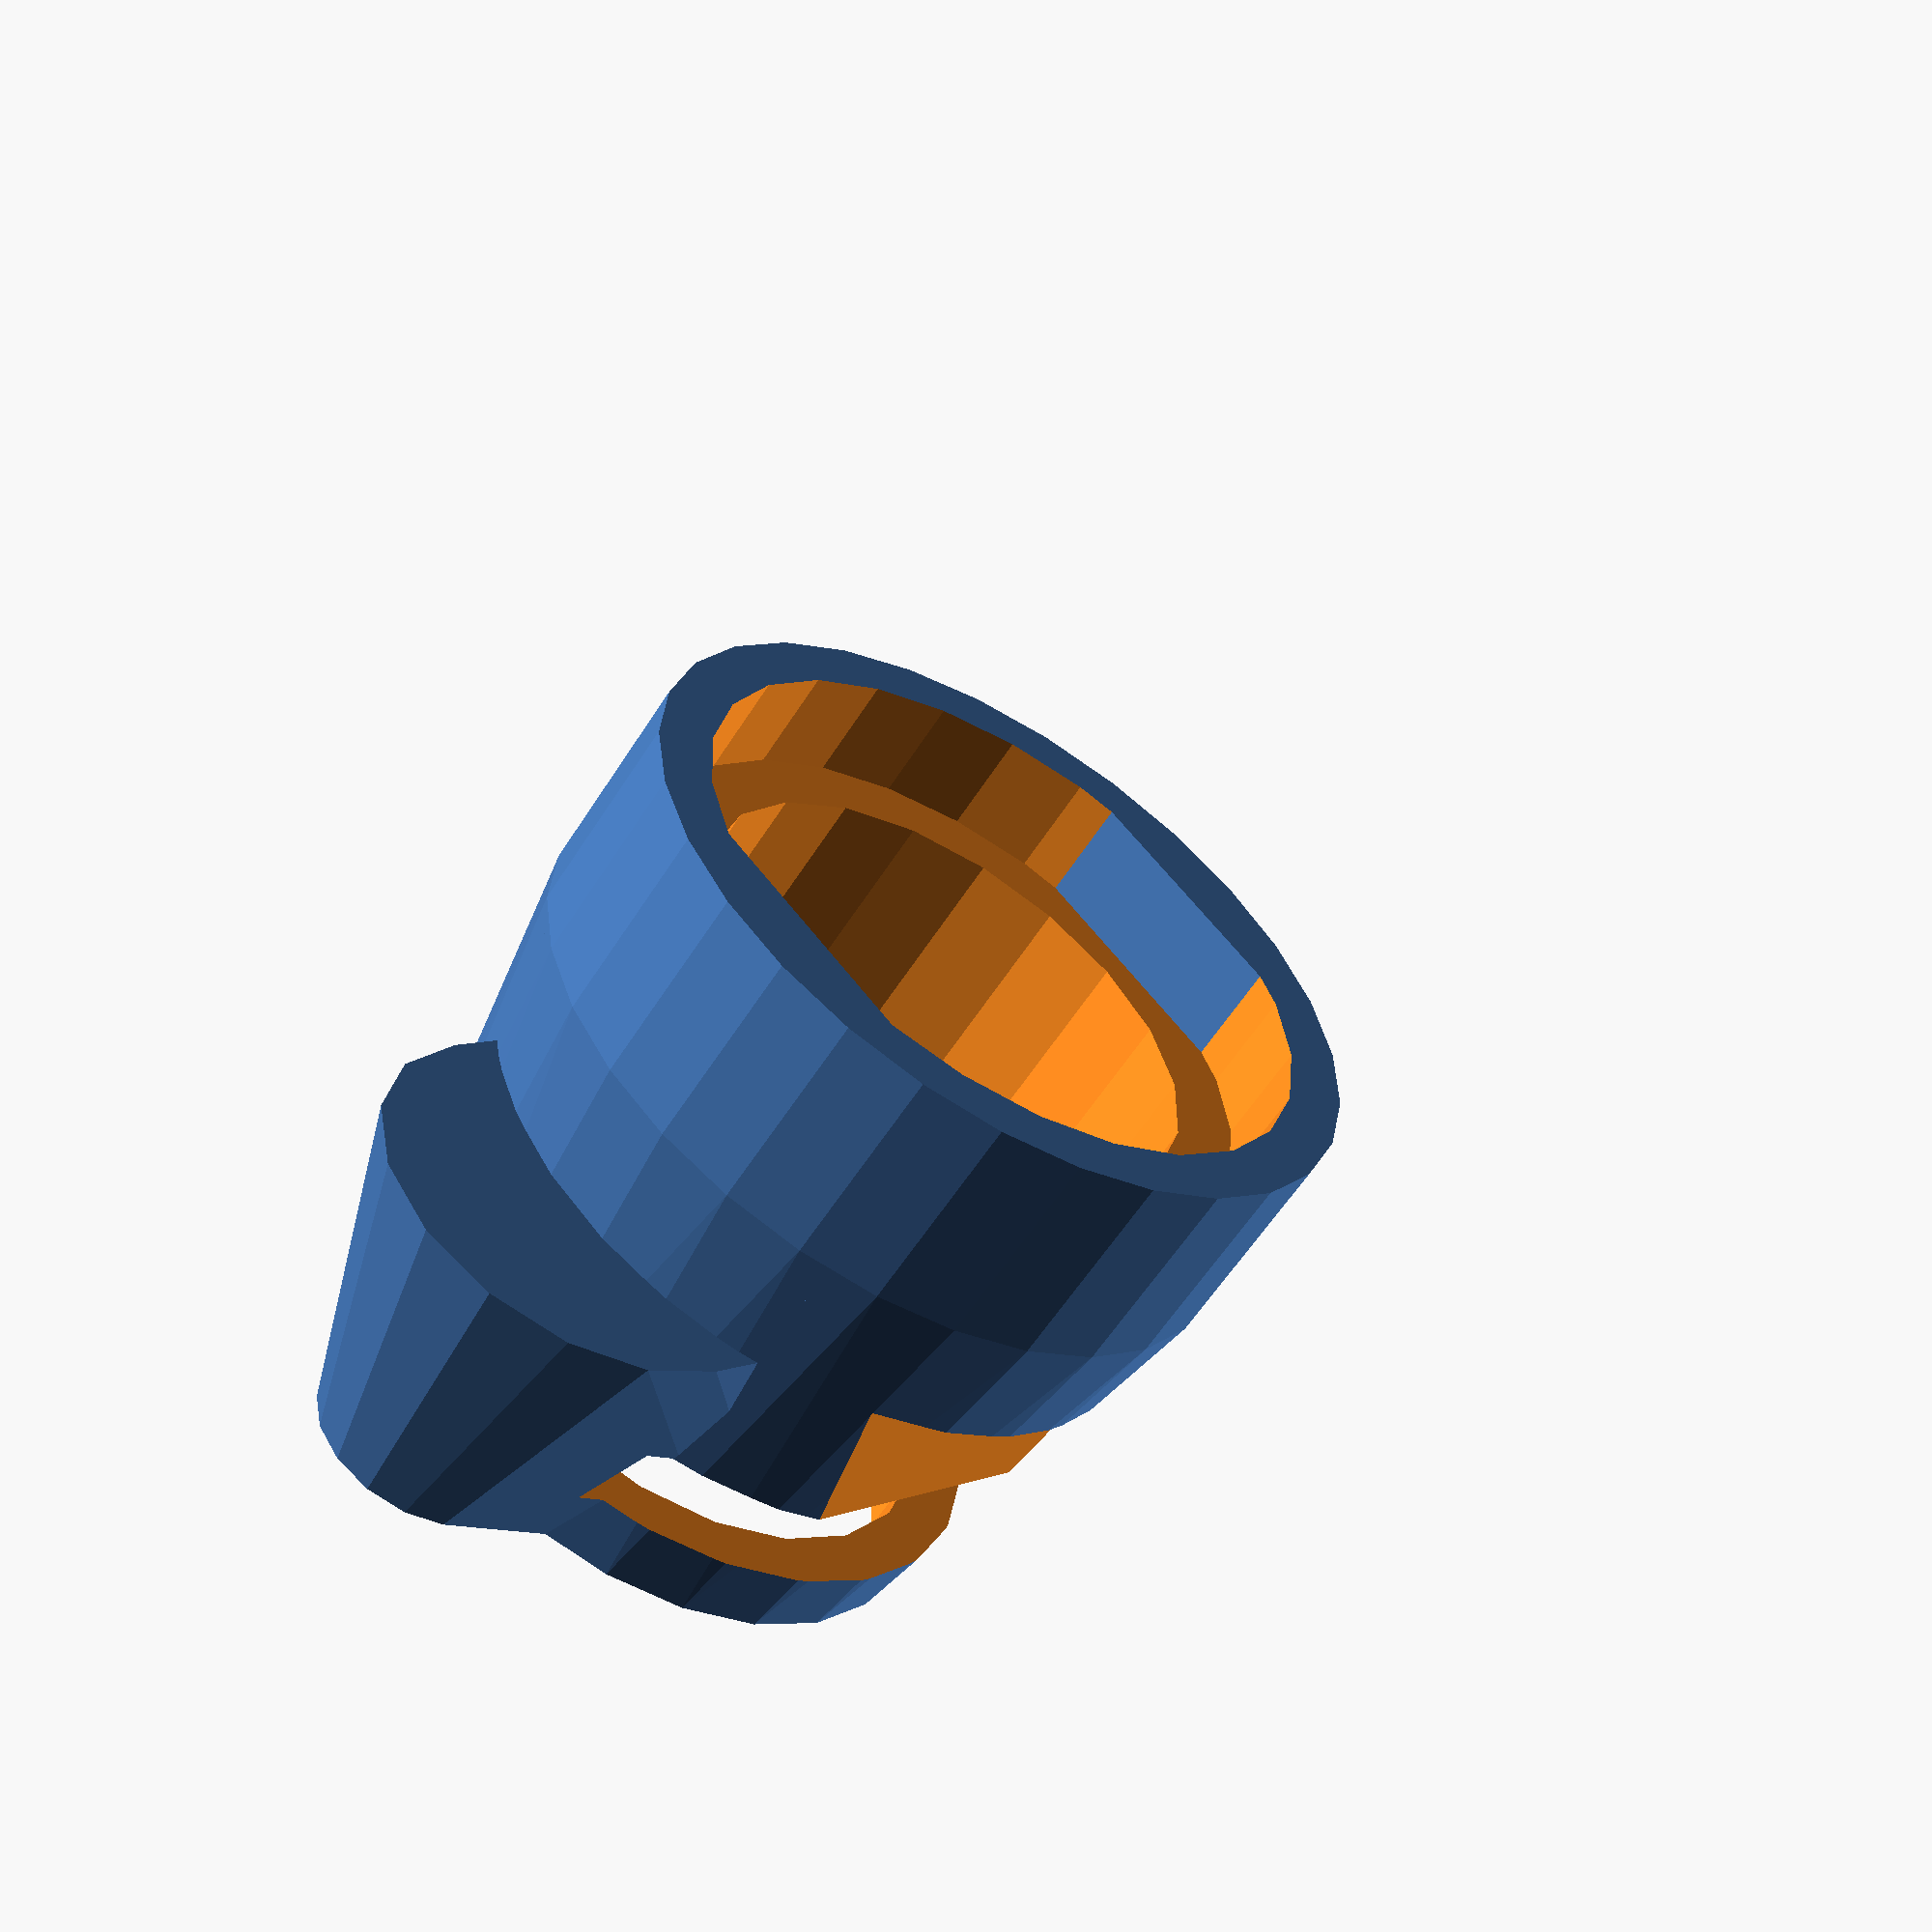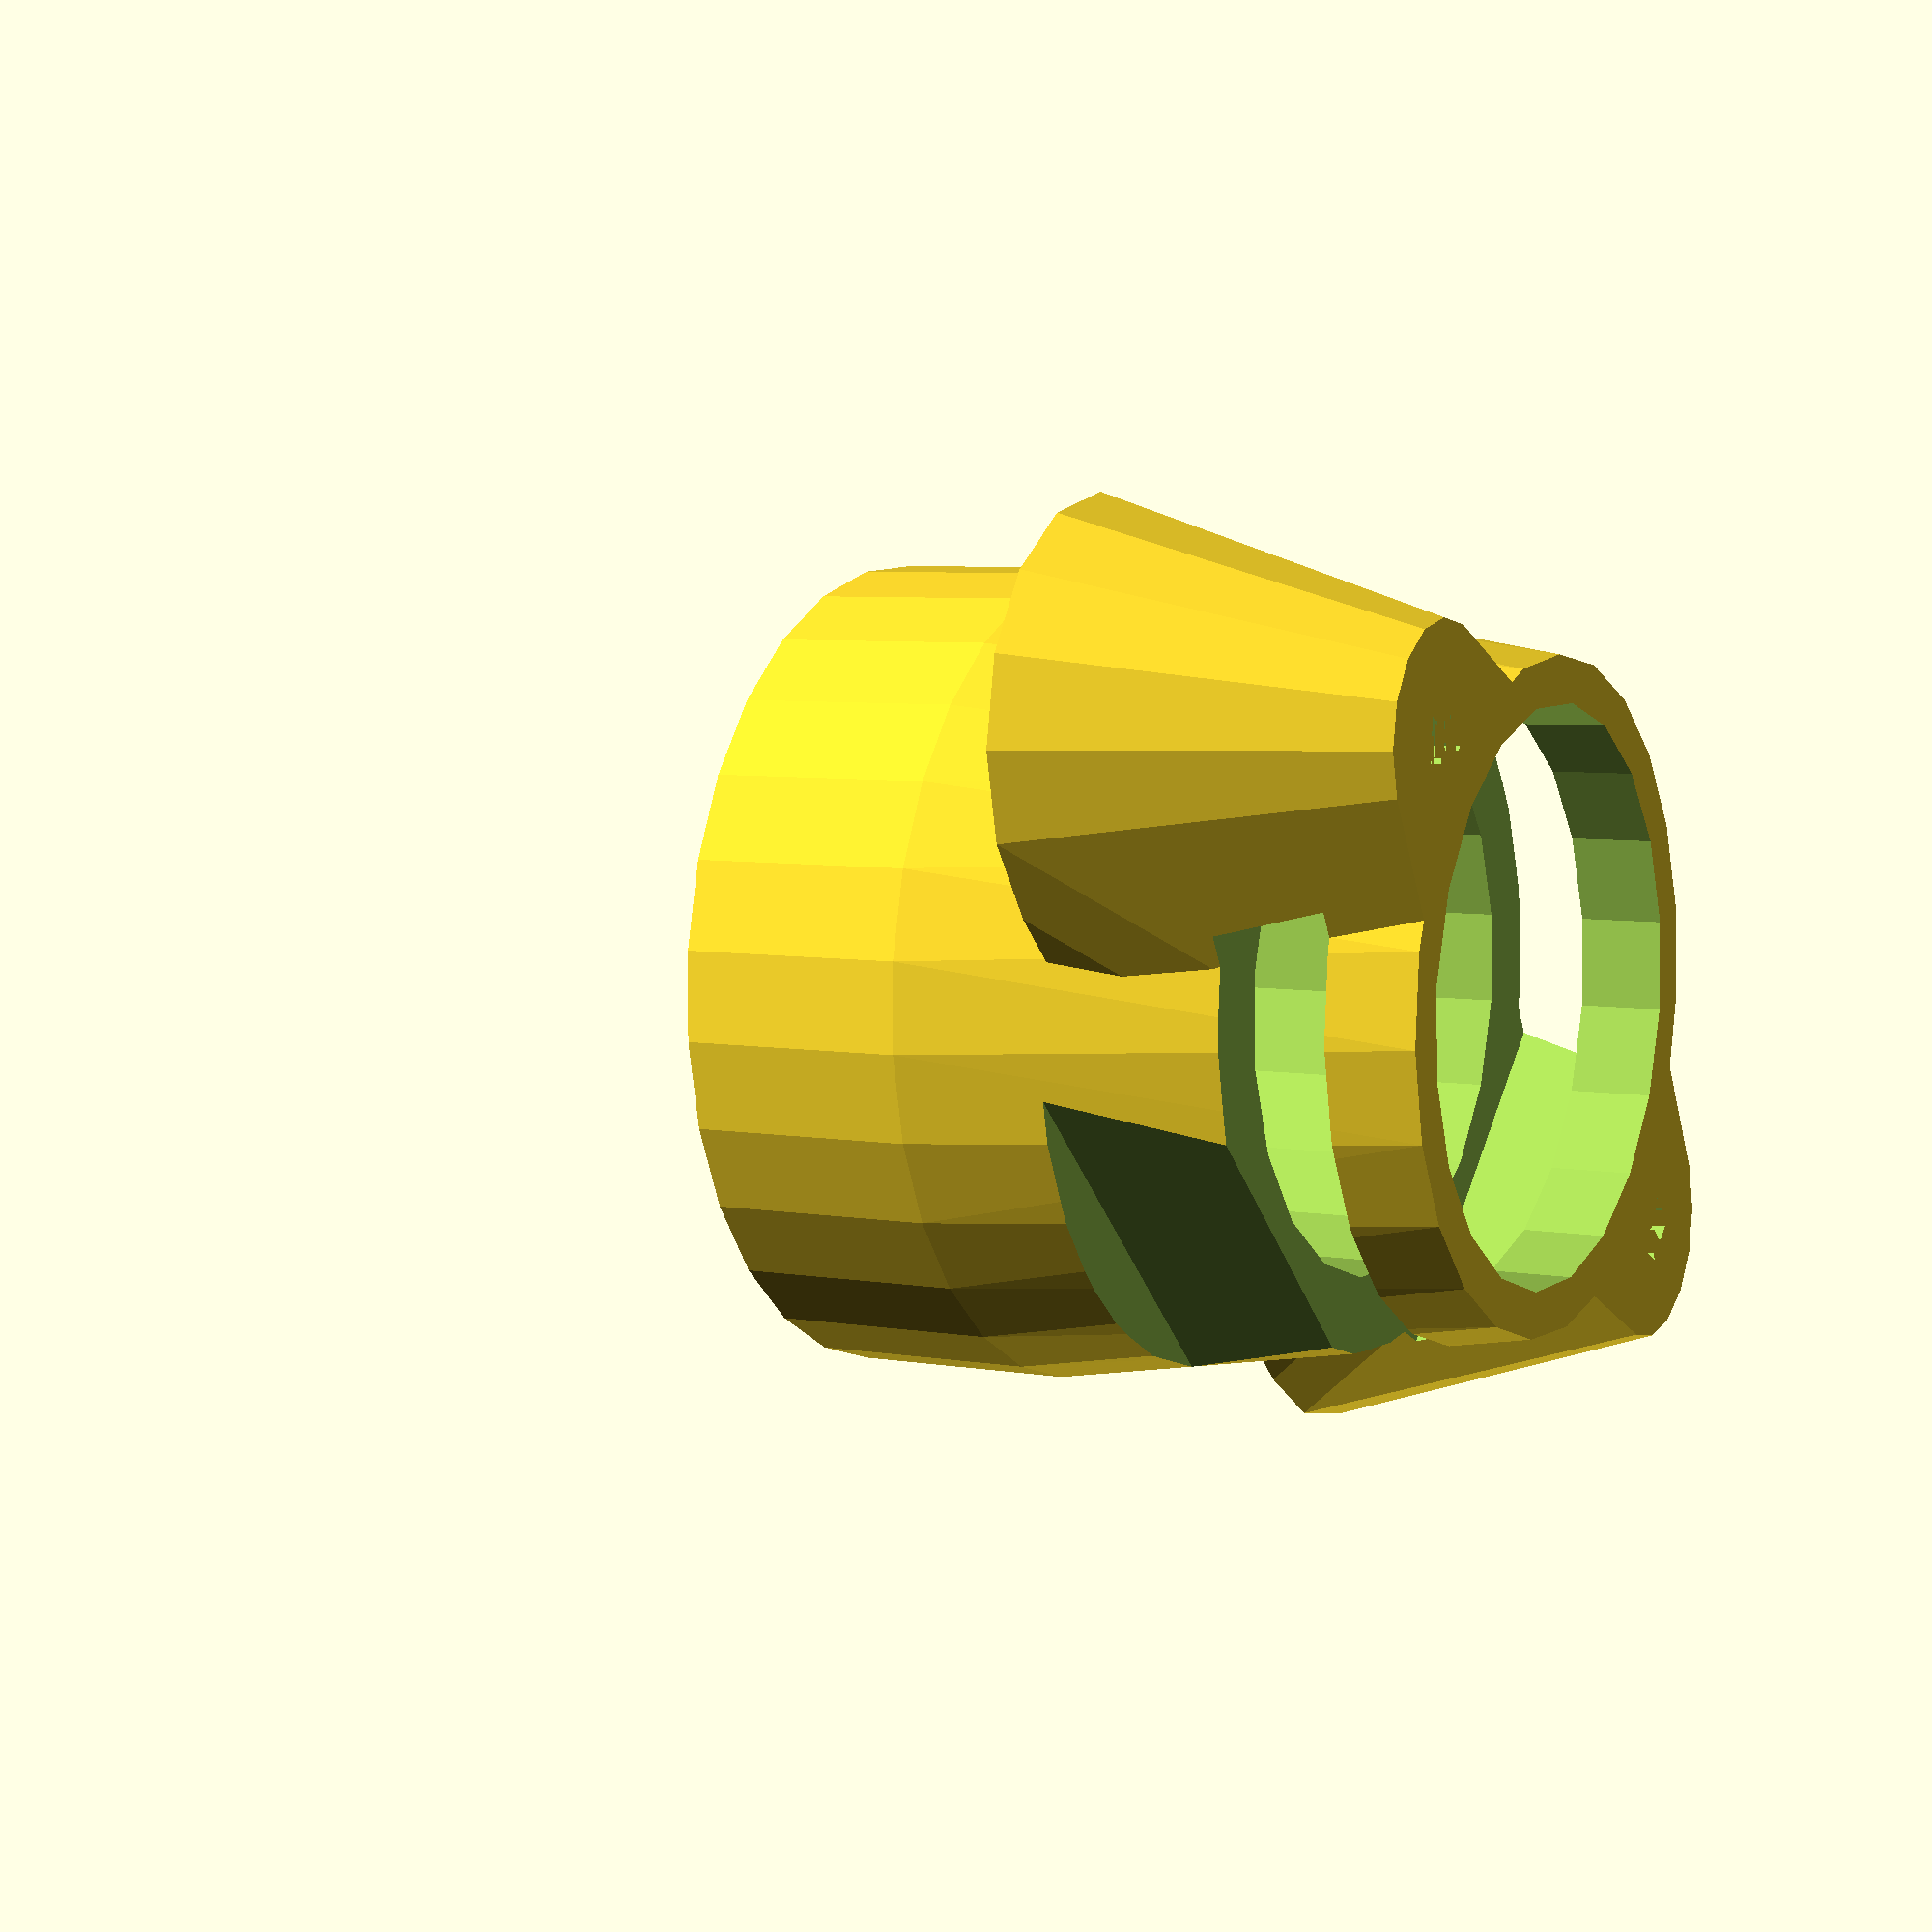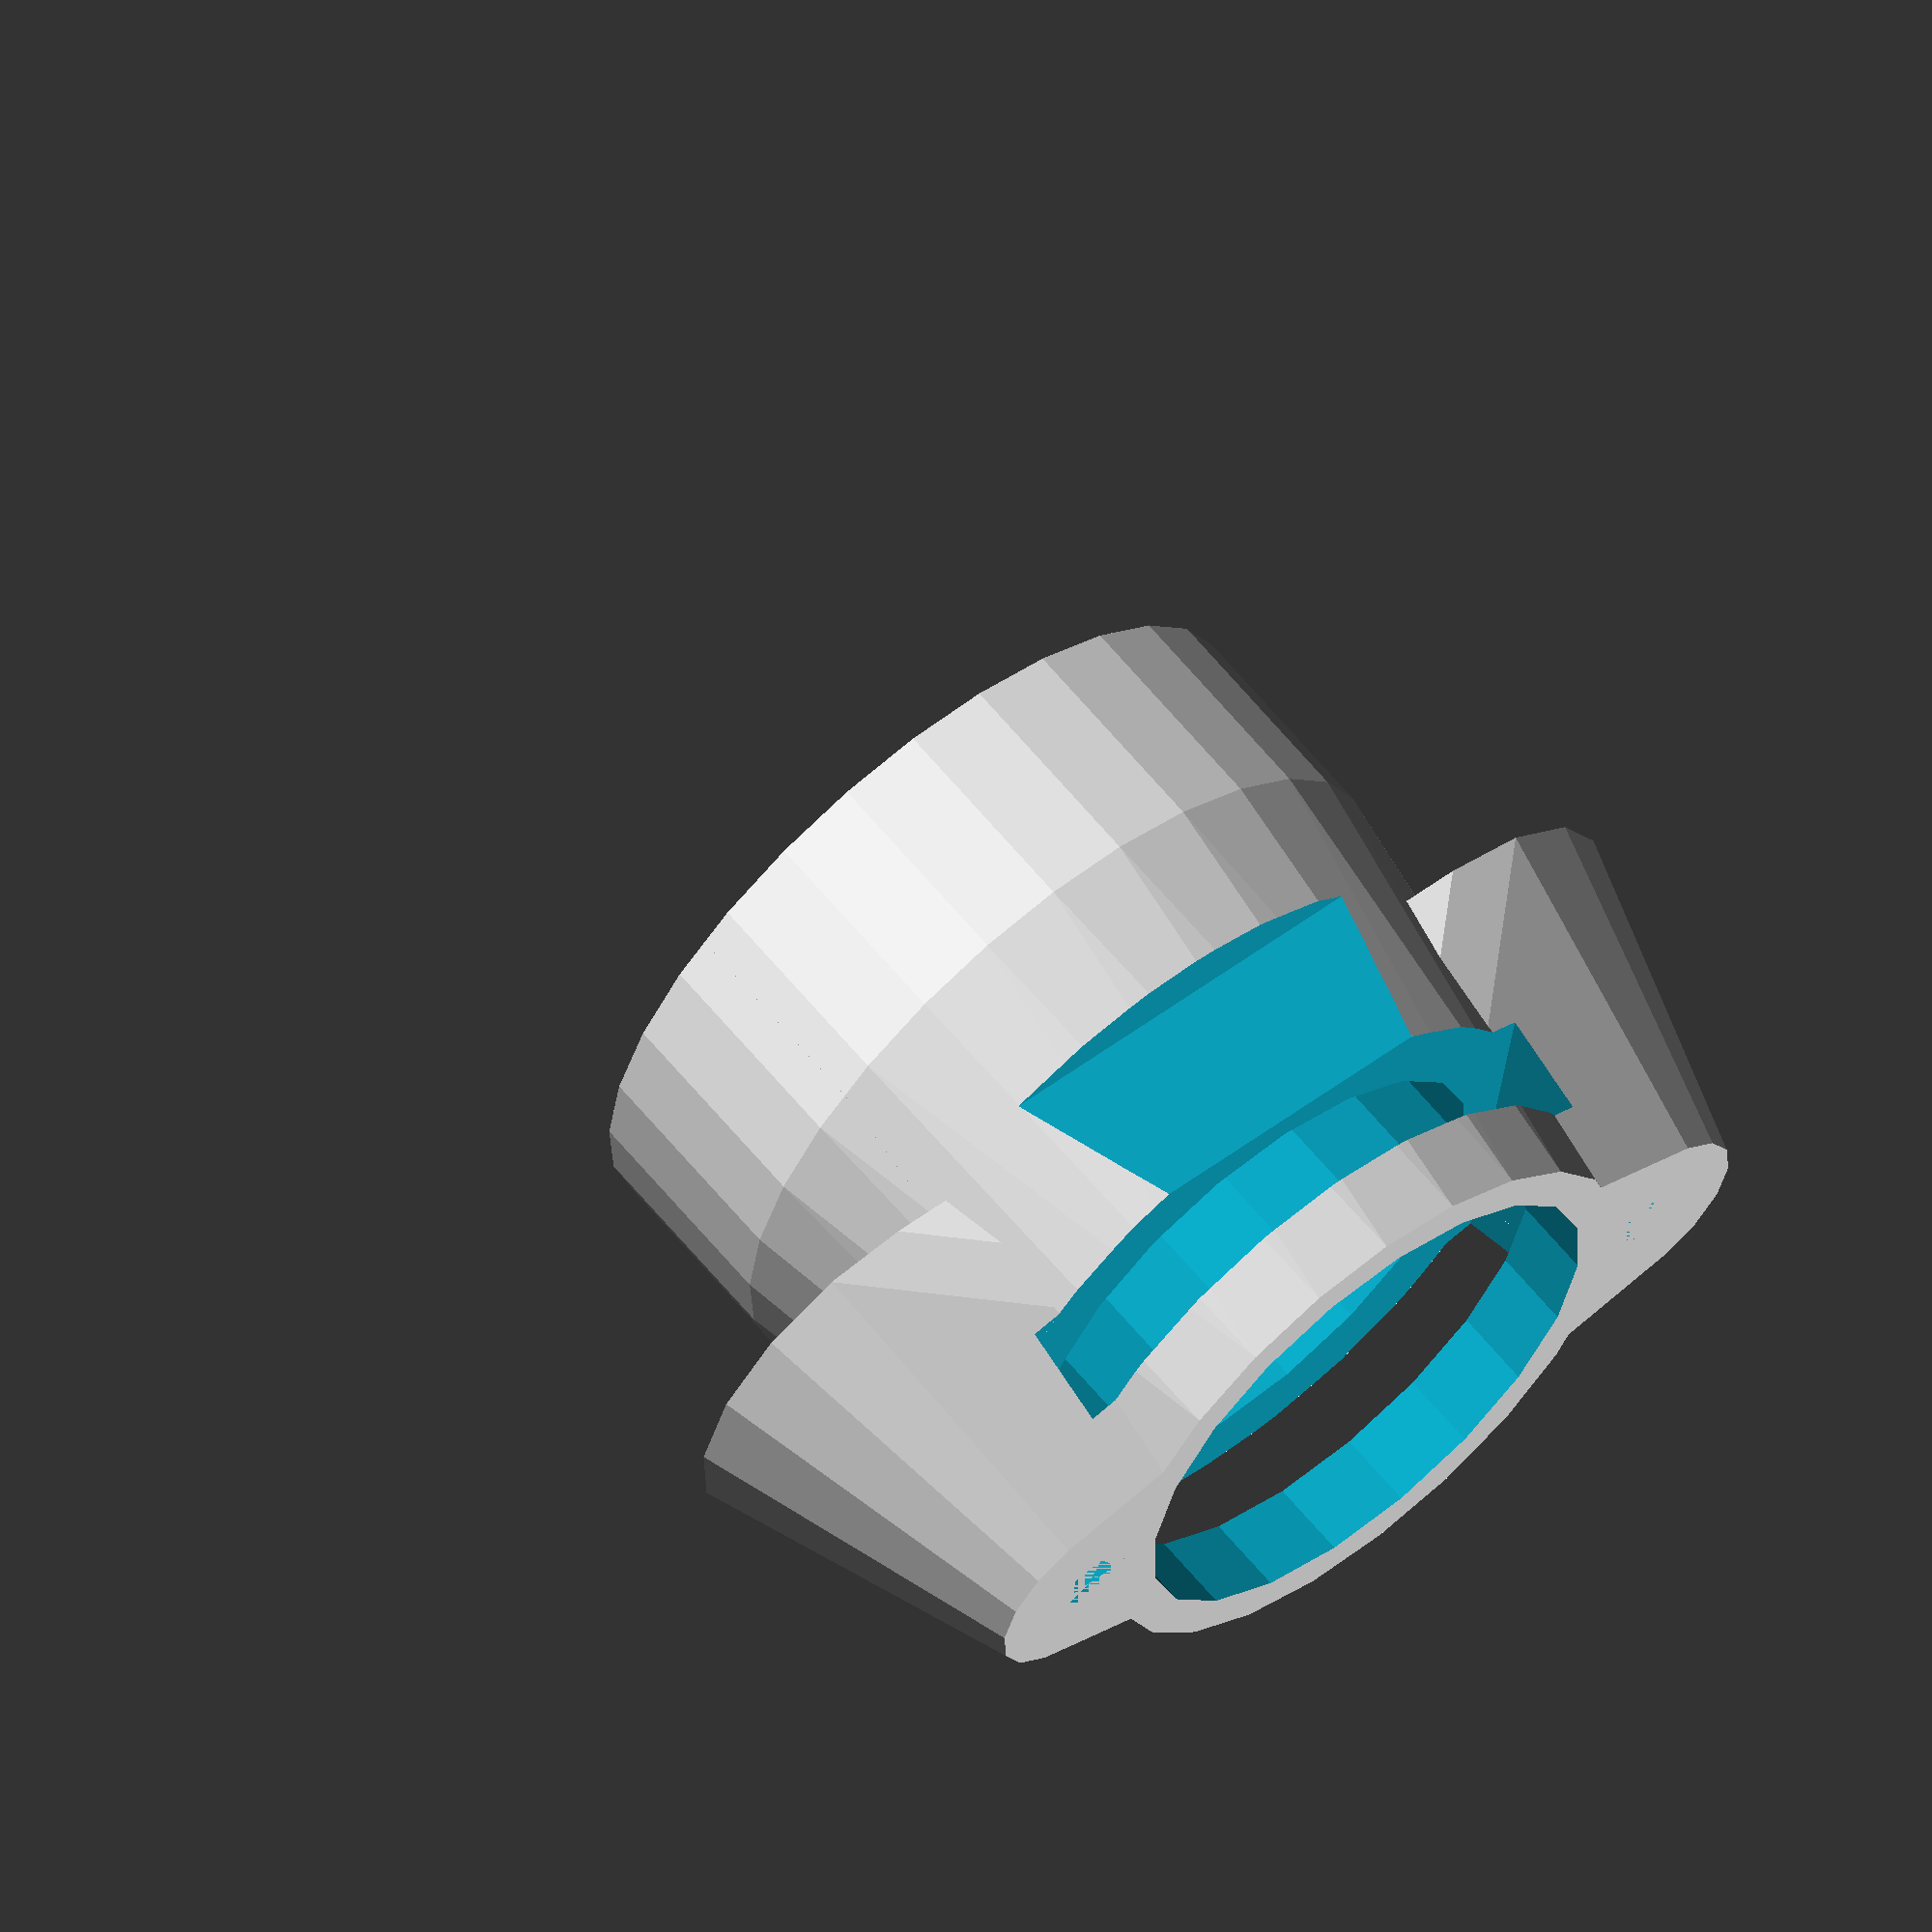
<openscad>
//$fn = 100;

$holeoutter = 5; //outside diameter of holding things for screws
$hole = 1.6; // bore for original c920 screws
$holeheight = 3.8 - 1.1 + 3; // thread length - board thickness + safety space
$mountheight = $holeheight + 2; // height of mounting poles
$inner = 12.5; // inner diameter fitting M12 lenses
$outer = $inner + 2; // thickness of adapter wall
$baseheight = 16;
$holeoffset = 8.2; // for original c920 board holes

difference() {
  union() {
    // base
    hull() {
      cylinder(d = $outer, h = $baseheight);
      translate([0, 0, 16 - 2.5 * 2]) cylinder(d = 15 + 3, h = 2.5 * 2);
    }
    // left mounting pole
    hull() {
      translate([-$holeoffset, 0, 0]) cylinder(d1 = $holeoutter, d2 = $holeoutter + 5, h = $mountheight);
      translate([0, 0, 0]) cylinder(d = $holeoutter * 2, h = $mountheight);
    }
    // right mounting pole
    hull() {
      translate([$holeoffset, 0, 0]) cylinder(d1 = $holeoutter, d2 = $holeoutter + 5, h = $mountheight);
      translate([0, 0, 0]) cylinder(d = $holeoutter * 2, h = $mountheight);
    }
  }
  // left mounting pole hole
  translate([-$holeoffset, 0, 0]) cylinder(d = $hole, h = $holeheight);
  // right mounting pole hole
  translate([$holeoffset, 0, 0]) cylinder(d = $hole, h = $holeheight);
  // base hole
  translate([0, 0, -$baseheight]) cylinder(d = $inner, h = $baseheight * 3);
  // cutout for screw ring
  translate([0, 0, 16 - 2.5]) difference() {
    cylinder(d = 15.2 + 0.2, h = 10);
    translate([15 / 2 - 0.4, -15 / 2, -5]) cube([5, 16, 20]);
    translate([-15 / 2 + 0.4 - 5, -15 / 2, -5]) cube([5, 16, 20]);
  }
  // cutout for ir module
  translate([0, -21/2 + 14, 2]) translate([0, 0, 1.9 / 2]) {
    cube([13.9 + 0.3, 21 + 2, 1.9 + 0.3], center = true);
    translate([0, -(31.5 - 21) / 2 - 21 / 2, 6 / 2 - (1.9 + 0.3) / 2]) cube([17.9, 31.5 - 21, 6], center = true);
  }
}

</openscad>
<views>
elev=237.7 azim=134.8 roll=211.9 proj=p view=solid
elev=174.5 azim=136.4 roll=60.9 proj=p view=wireframe
elev=116.3 azim=351.4 roll=39.4 proj=o view=wireframe
</views>
